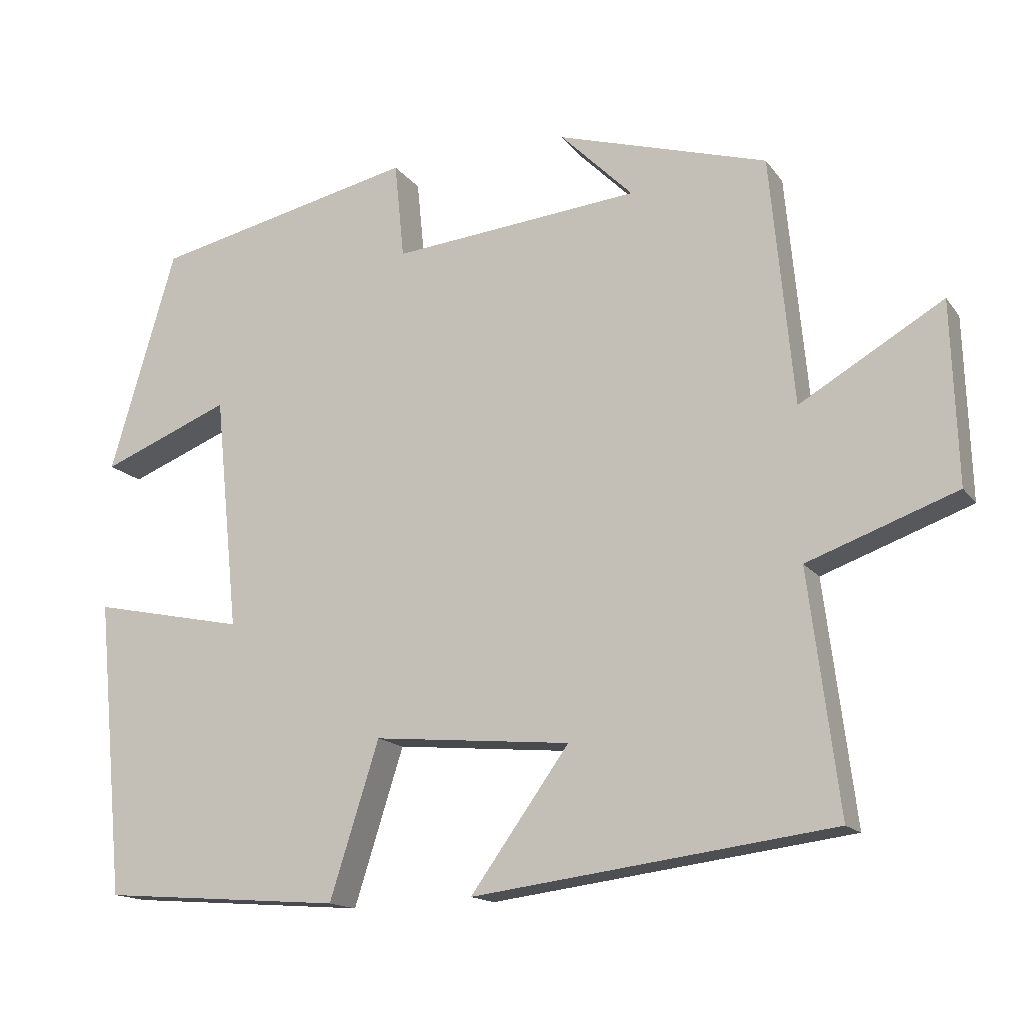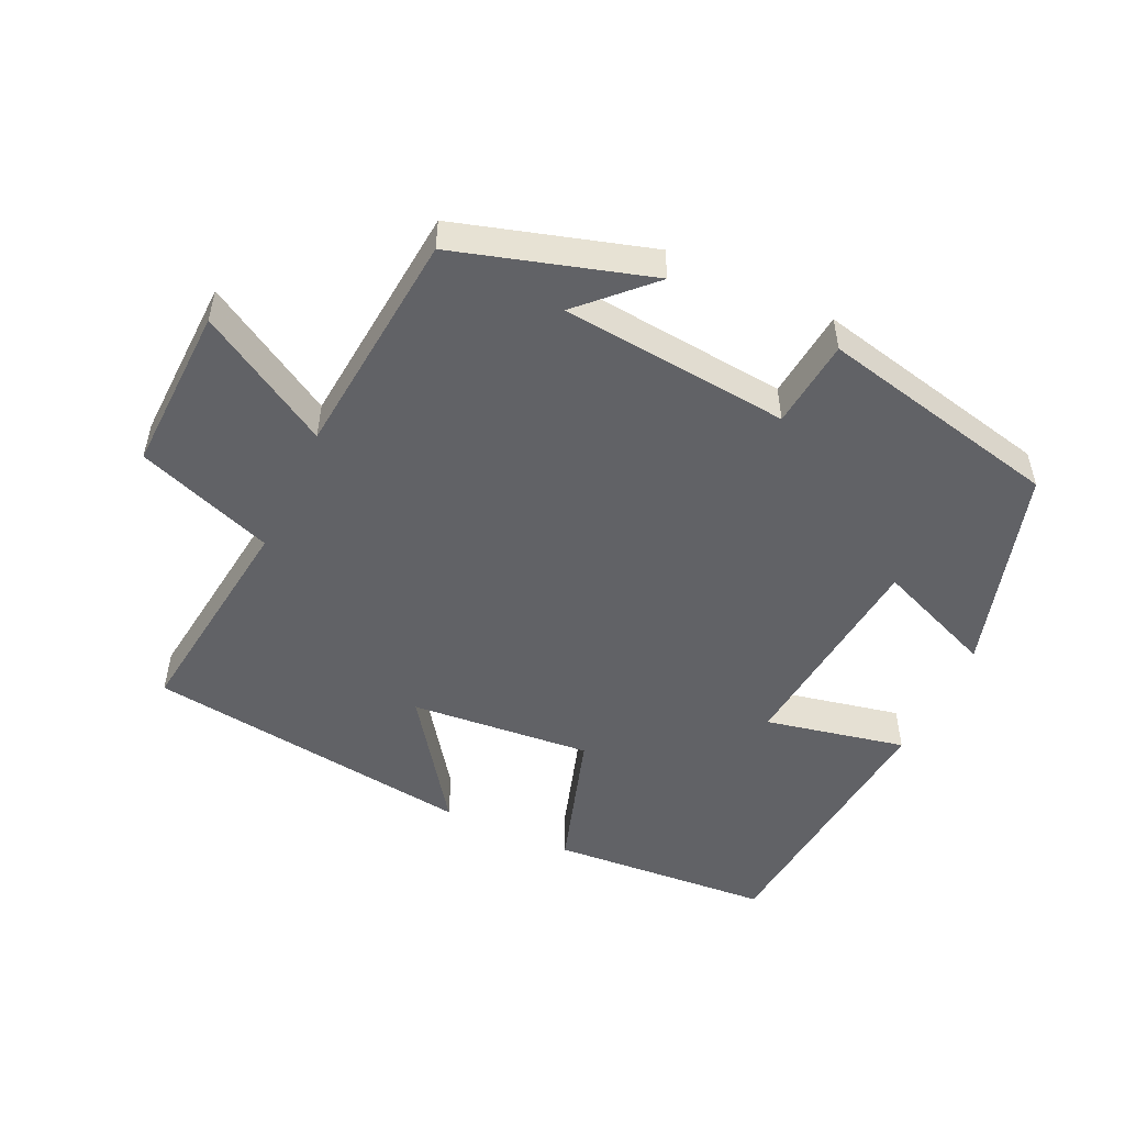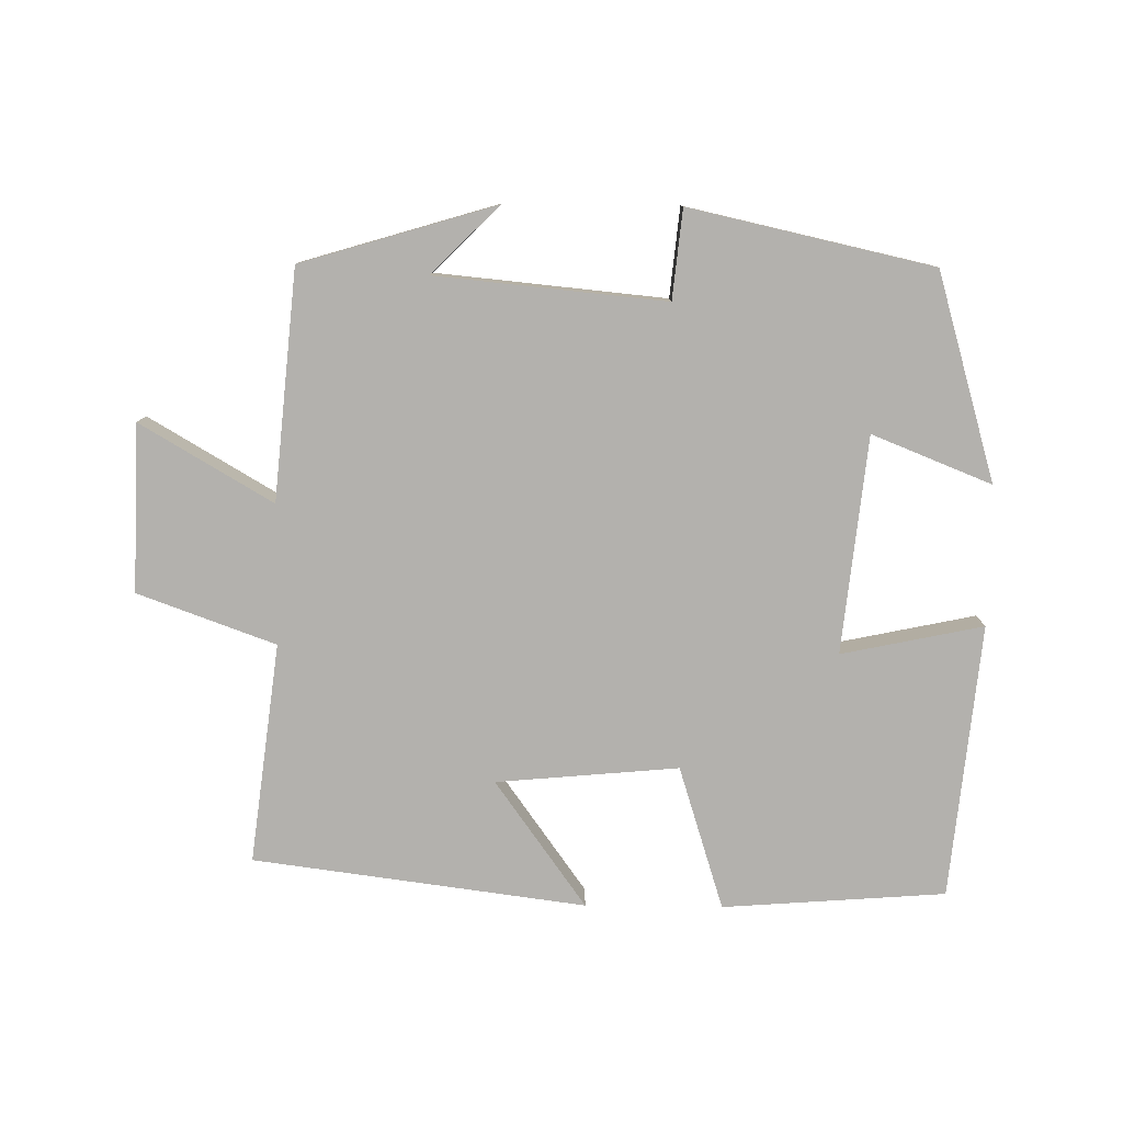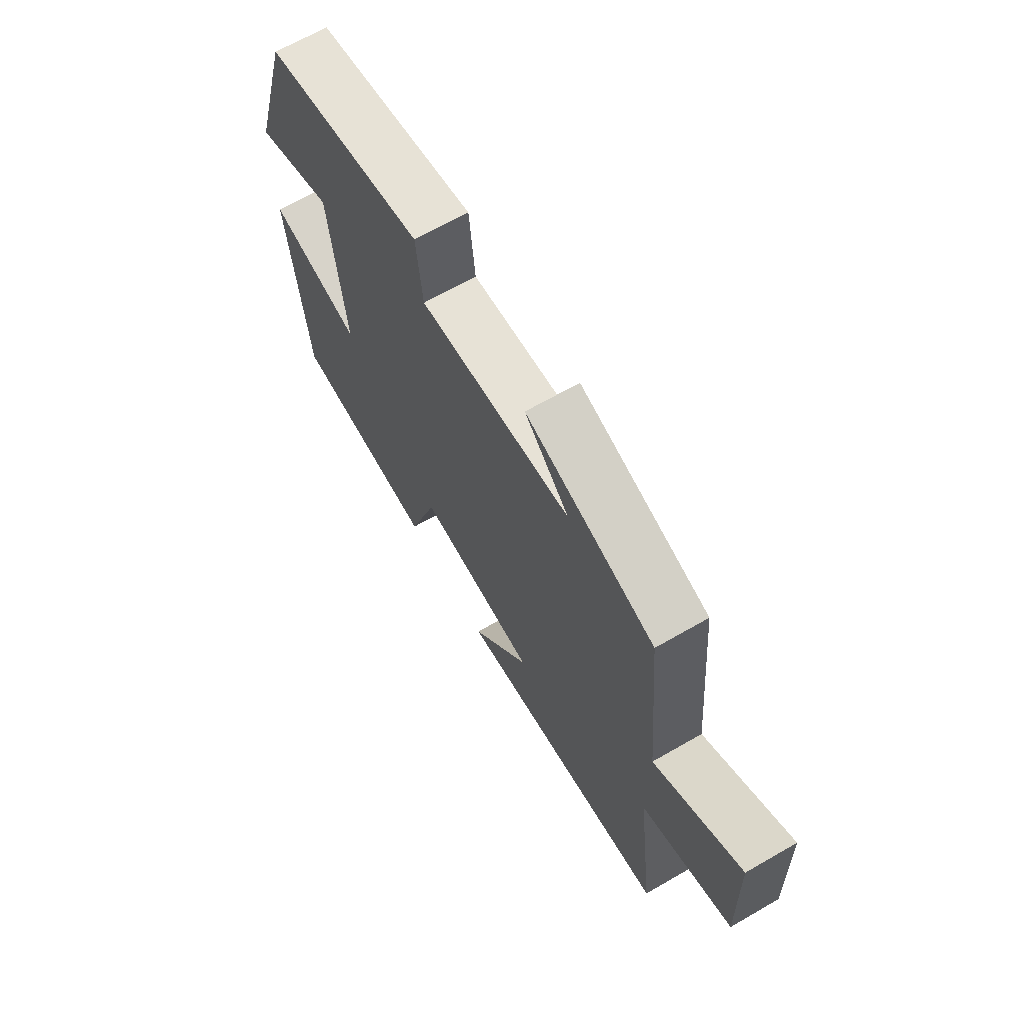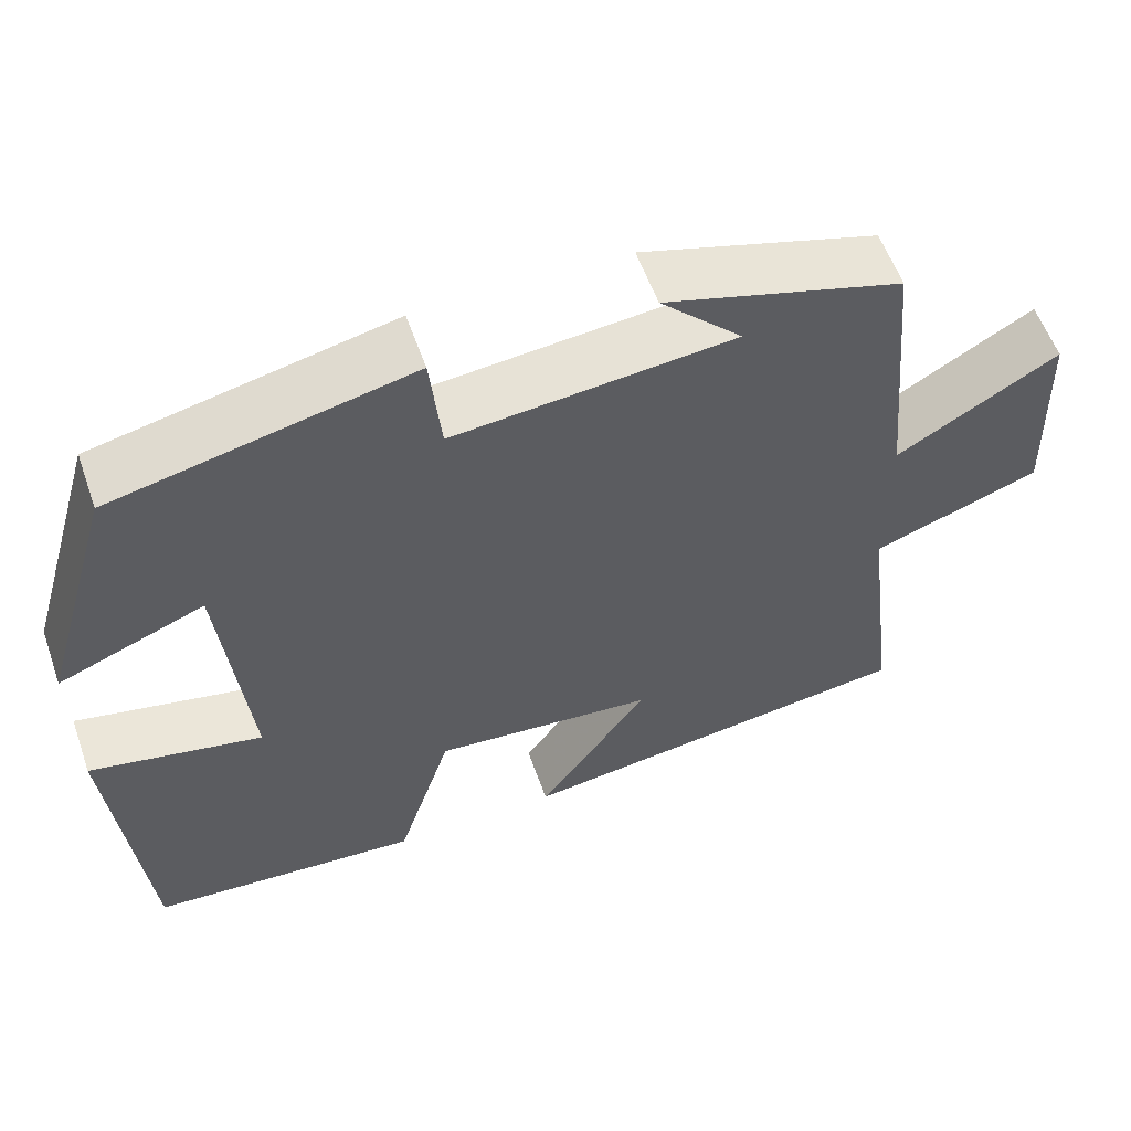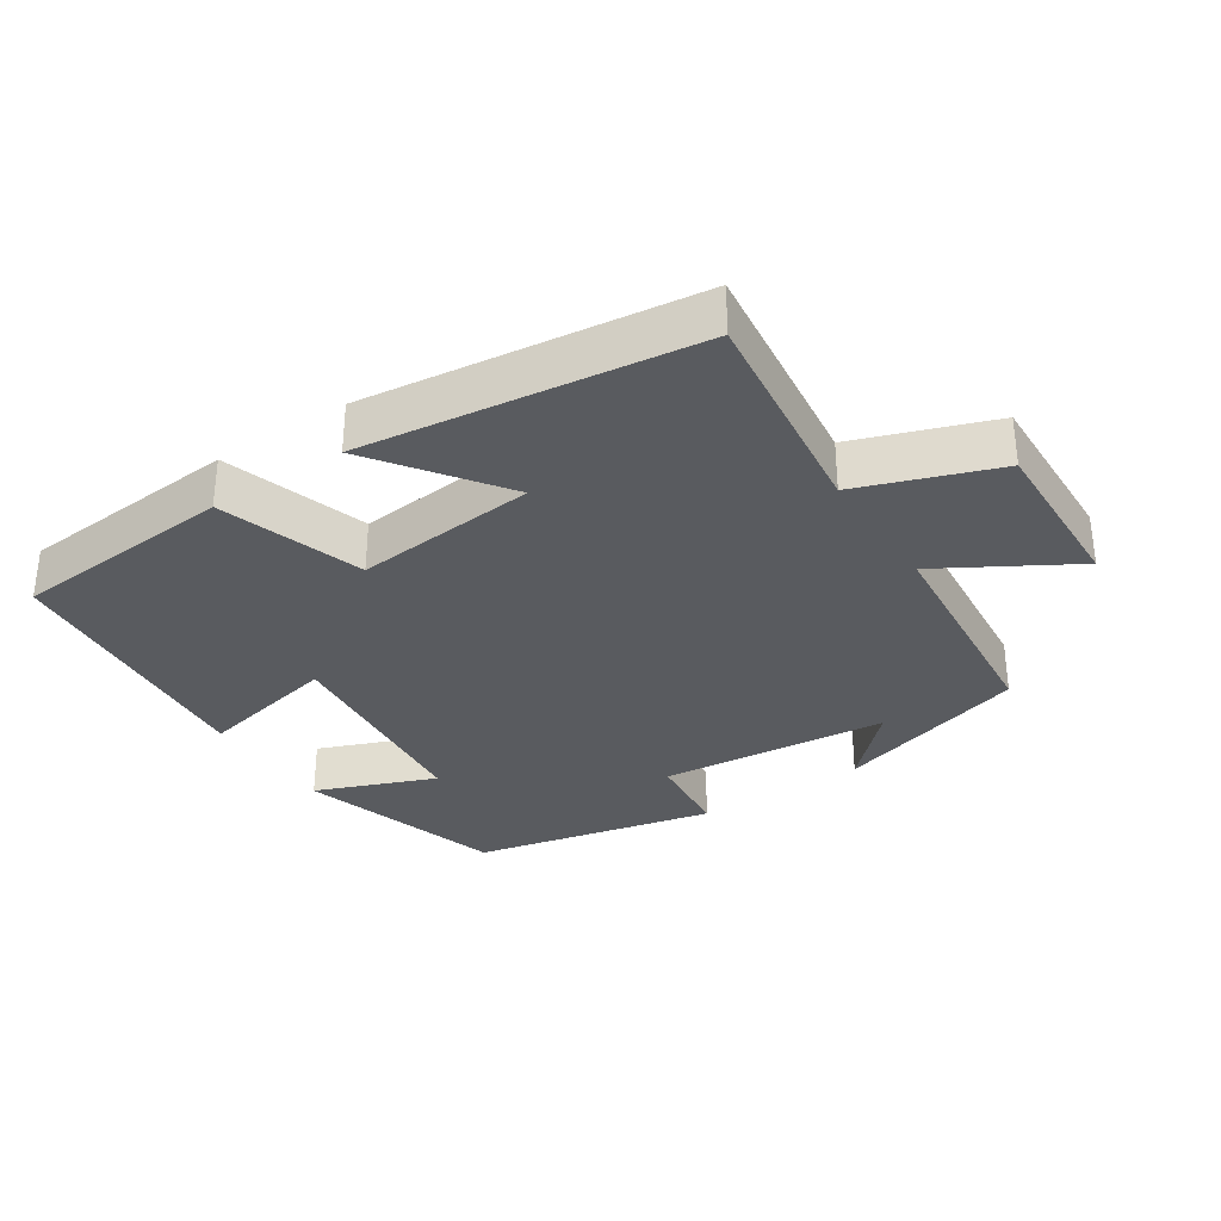
<metadata>
{"format":"obj","ext":"obj","renderer":"f3d","projection":"perspective","resolution":1024,"background":"white","views":[{"elev":-15.3,"azim":-156.3,"up":"+Z"},{"elev":-50.7,"azim":-25.1,"up":"+Y"},{"elev":-79.2,"azim":-0.7,"up":"+Y"},{"elev":66.9,"azim":-120.0,"up":"+Z"},{"elev":57.3,"azim":160.6,"up":"+Z"},{"elev":-32.5,"azim":-146.5,"up":"+Y"}]}
</metadata>
<code>
v 0.462 0.07 -0.476
v 0.139 0.07 -0.5
v 0.073 0.07 -0.292
v -0.191 0.07 -0.316
v -0.059 0.07 -0.5
v -0.54 0.07 -0.437
v -0.5 0.07 -0.118
v -0.699 0.07 -0.046
v -0.691 0.07 0.196
v -0.5 0.07 0.084
v -0.469 0.07 0.416
v -0.188 0.07 0.5
v -0.285 0.07 0.403
v 0.047 0.07 0.371
v 0.06 0.07 0.5
v 0.412 0.07 0.422
v 0.5 0.07 0.123
v 0.327 0.07 0.192
v 0.295 0.07 -0.122
v 0.5 0.07 -0.079
v 0.462 0 -0.476
v 0.139 0 -0.5
v 0.073 0 -0.292
v -0.191 0 -0.316
v -0.059 0 -0.5
v -0.54 0 -0.437
v -0.5 0 -0.118
v -0.699 0 -0.046
v -0.691 0 0.196
v -0.5 0 0.084
v -0.469 0 0.416
v -0.188 0 0.5
v -0.285 0 0.403
v 0.047 0 0.371
v 0.06 0 0.5
v 0.412 0 0.422
v 0.5 0 0.123
v 0.327 0 0.192
v 0.295 0 -0.122
v 0.5 0 -0.079
f 19 20 1 2
f 18 19 2 3
f 15 16 17 18
f 14 15 18 3
f 13 14 3 4
f 11 12 13
f 10 11 13 4
f 7 8 9 10
f 7 10 4 5
f 5 6 7
f 22 21 40 39
f 23 22 39 38
f 38 37 36 35
f 23 38 35 34
f 24 23 34 33
f 33 32 31
f 24 33 31 30
f 30 29 28 27
f 25 24 30 27
f 27 26 25
f 1 21 22 2
f 2 22 23 3
f 3 23 24 4
f 4 24 25 5
f 5 25 26 6
f 6 26 27 7
f 7 27 28 8
f 8 28 29 9
f 9 29 30 10
f 10 30 31 11
f 11 31 32 12
f 12 32 33 13
f 13 33 34 14
f 14 34 35 15
f 15 35 36 16
f 16 36 37 17
f 17 37 38 18
f 18 38 39 19
f 19 39 40 20
f 20 40 21 1

</code>
